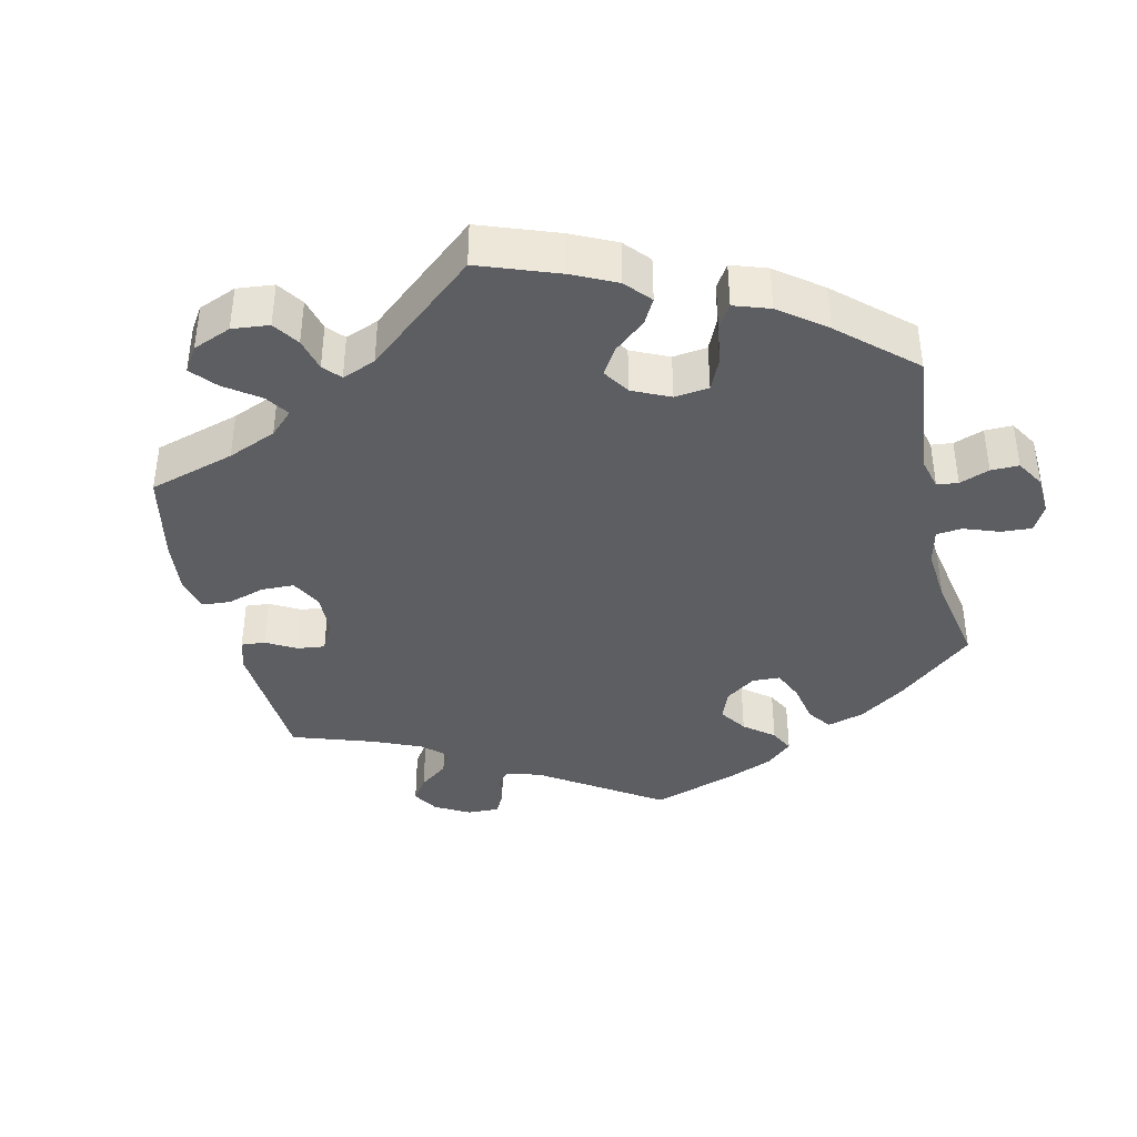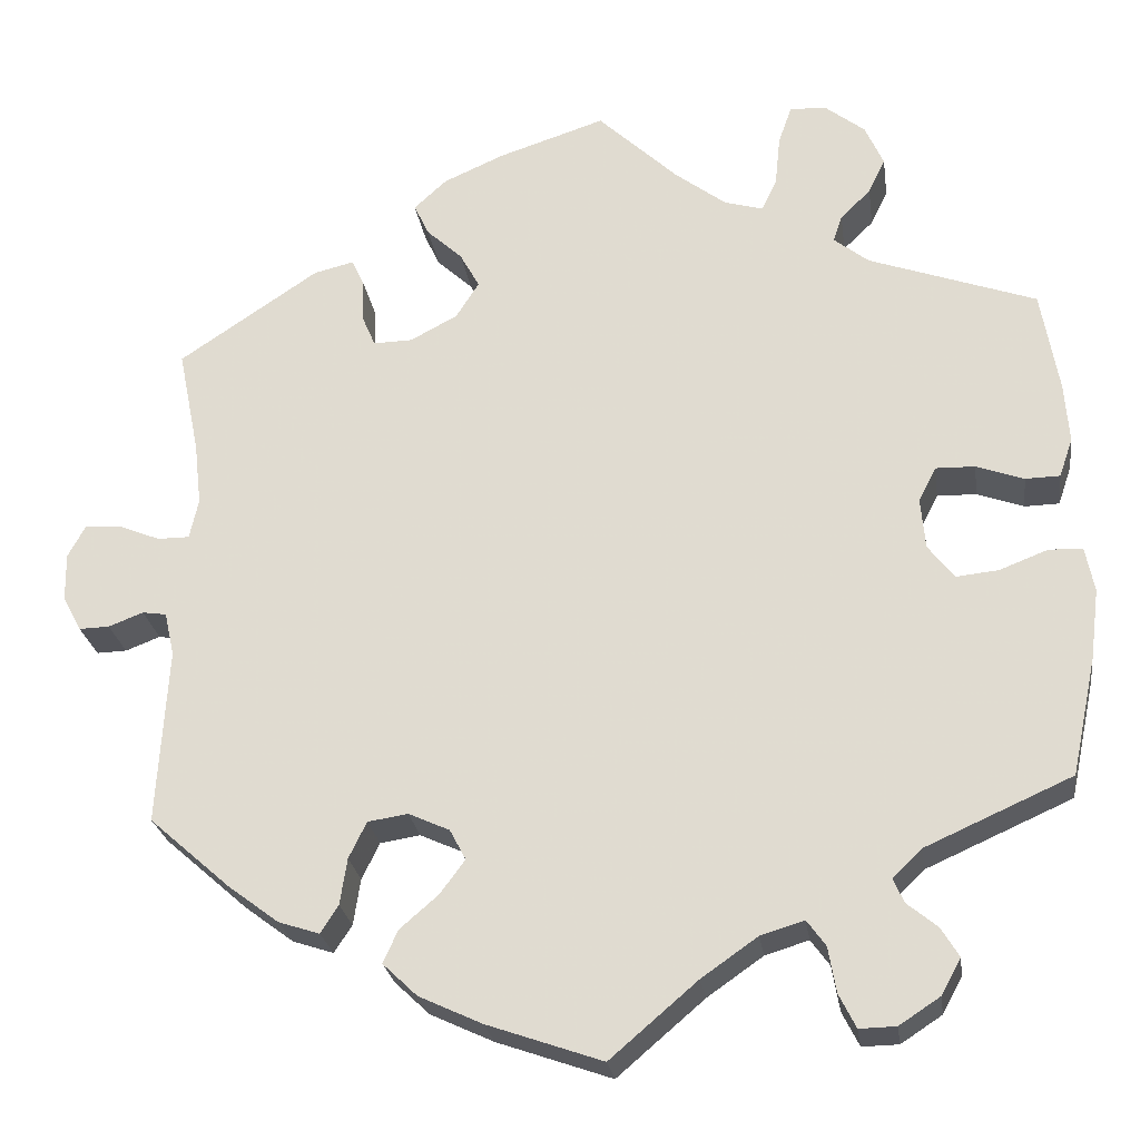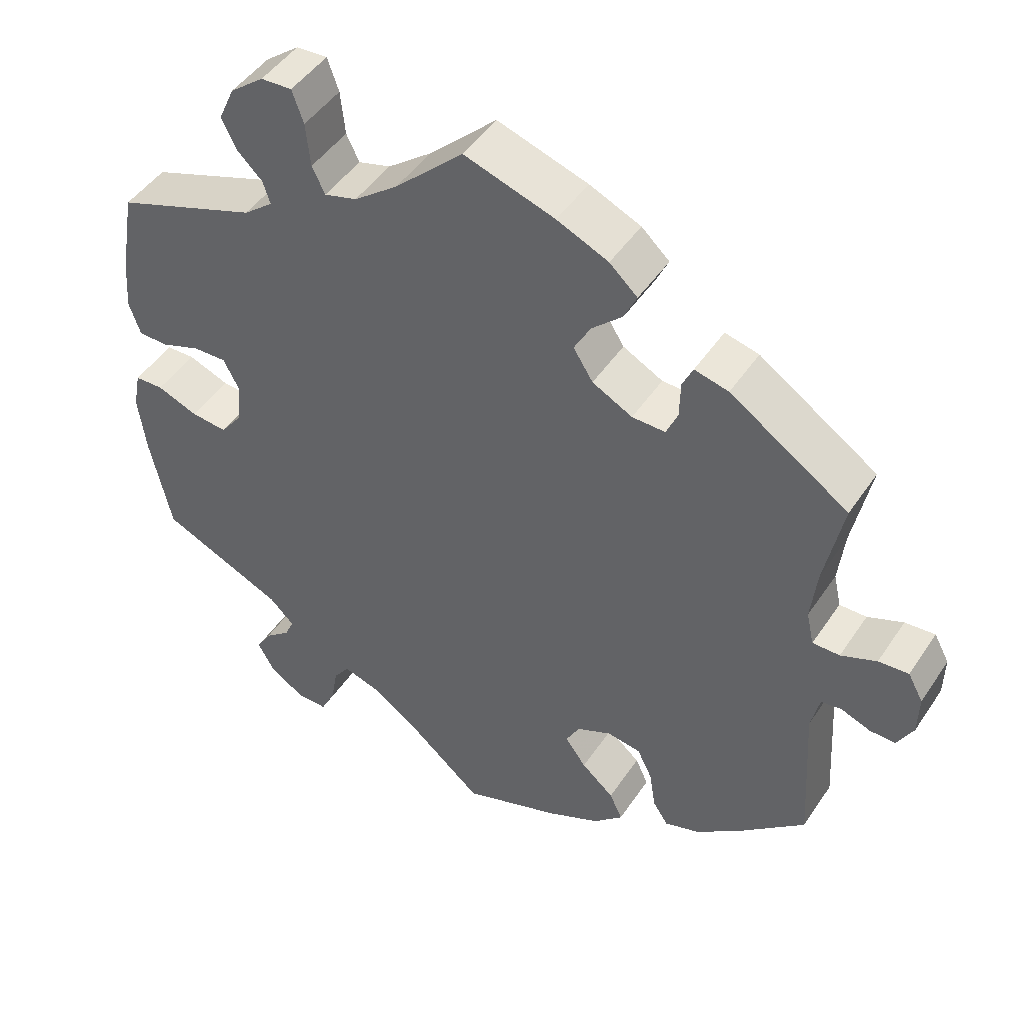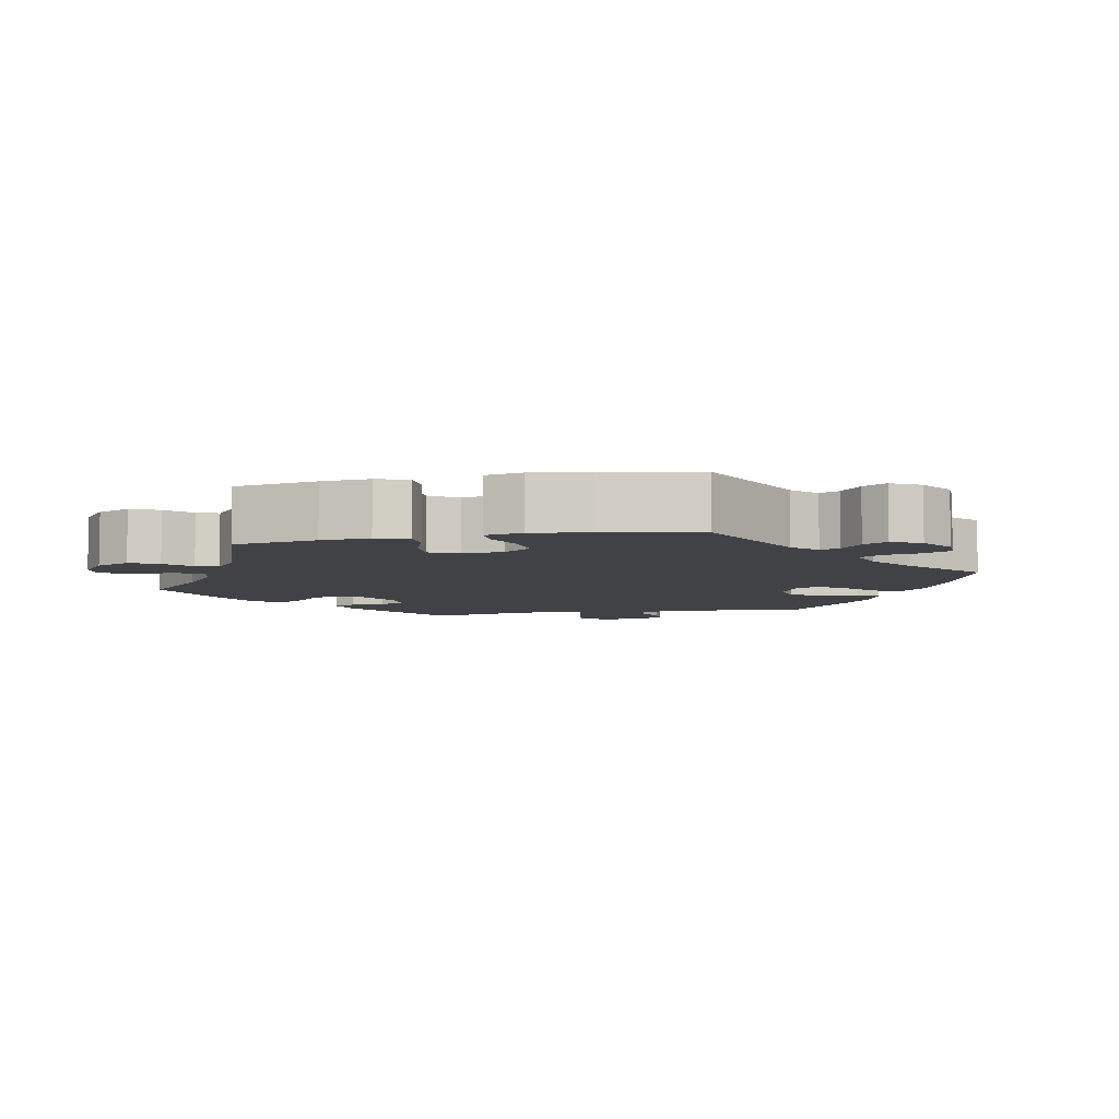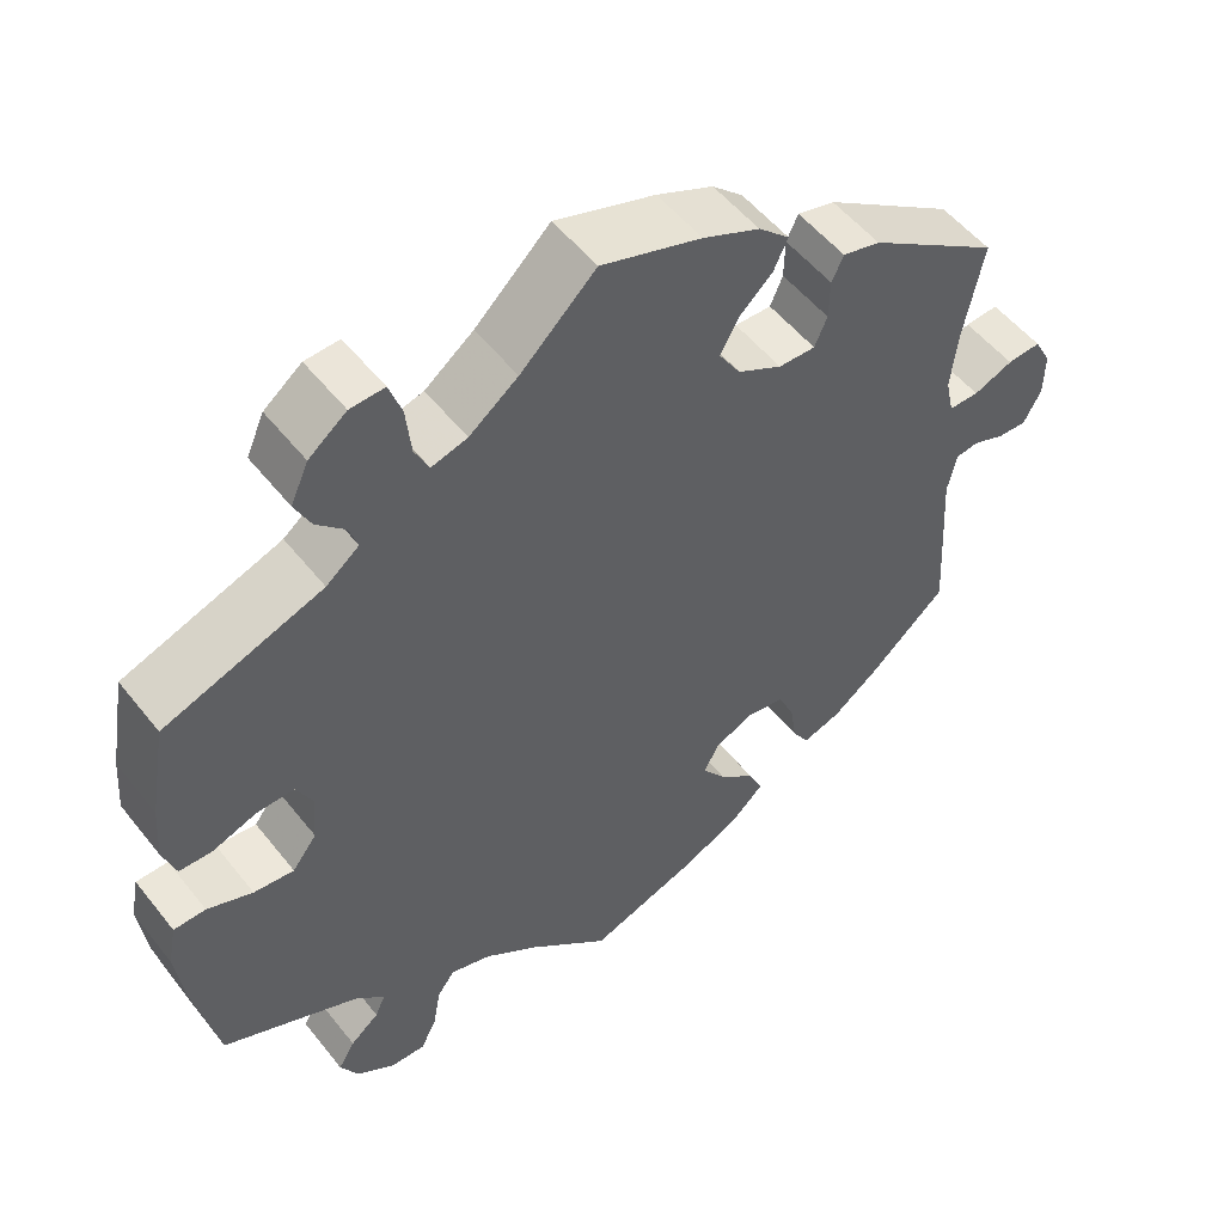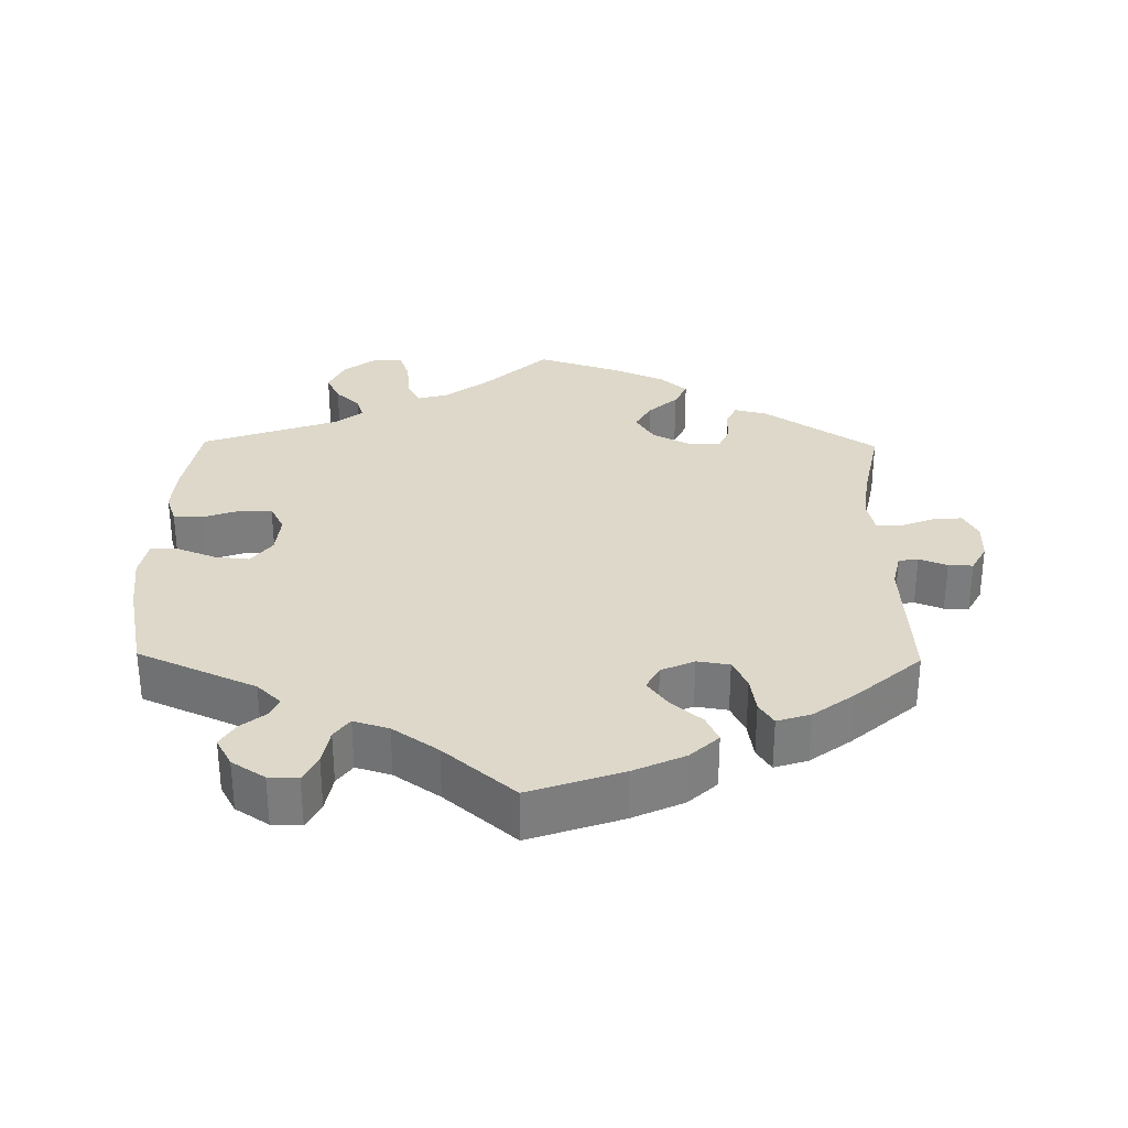
<metadata>
{"format":"obj","ext":"obj","renderer":"f3d","projection":"perspective","resolution":1024,"background":"white","views":[{"elev":-39.3,"azim":73.0,"up":"+Y"},{"elev":-24.9,"azim":8.0,"up":"+Z"},{"elev":46.8,"azim":-148.0,"up":"+Z"},{"elev":-6.4,"azim":101.6,"up":"+Y"},{"elev":52.7,"azim":142.7,"up":"+Z"},{"elev":31.0,"azim":-179.1,"up":"+Y"}]}
</metadata>
<code>
v 0.09 0.07 0.493
v 0.148 0.07 0.449
v 0.191 0.07 0.437
v 0.208 0.07 0.472
v 0.214 0.07 0.53
v 0.229 0.07 0.573
v 0.27 0.07 0.571
v 0.315 0.07 0.536
v 0.336 0.07 0.489
v 0.317 0.07 0.45
v 0.283 0.07 0.417
v 0.273 0.07 0.387
v 0.312 0.07 0.356
v 0.5 0.07 0.289
v 0.52 0.07 0.174
v 0.525 0.07 0.107
v 0.51 0.07 0.063
v 0.471 0.07 0.062
v 0.418 0.07 0.081
v 0.374 0.07 0.082
v 0.354 0.07 0.043
v 0.359 0.07 -0.014
v 0.388 0.07 -0.052
v 0.436 0.07 -0.047
v 0.49 0.07 -0.026
v 0.528 0.07 -0.027
v 0.538 0.07 -0.078
v 0.528 0.07 -0.157
v 0.5 0.07 -0.289
v 0.336 0.07 -0.362
v 0.303 0.07 -0.394
v 0.315 0.07 -0.421
v 0.349 0.07 -0.449
v 0.369 0.07 -0.482
v 0.347 0.07 -0.522
v 0.301 0.07 -0.552
v 0.26 0.07 -0.553
v 0.241 0.07 -0.515
v 0.232 0.07 -0.464
v 0.211 0.07 -0.435
v 0.162 0.07 -0.45
v 0.099 0.07 -0.494
v 0.001 0.07 -0.578
v -0.128 0.07 -0.533
v -0.199 0.07 -0.5
v -0.238 0.07 -0.463
v -0.221 0.07 -0.426
v -0.178 0.07 -0.389
v -0.15 0.07 -0.351
v -0.168 0.07 -0.317
v -0.214 0.07 -0.296
v -0.259 0.07 -0.303
v -0.279 0.07 -0.344
v -0.287 0.07 -0.396
v -0.307 0.07 -0.427
v -0.353 0.07 -0.412
v -0.409 0.07 -0.37
v -0.501 0.07 -0.289
v -0.489 0.07 -0.091
v -0.5 0.07 -0.042
v -0.527 0.07 -0.038
v -0.566 0.07 -0.053
v -0.6 0.07 -0.054
v -0.621 0.07 -0.015
v -0.622 0.07 0.039
v -0.602 0.07 0.076
v -0.562 0.07 0.073
v -0.515 0.07 0.054
v -0.479 0.07 0.054
v -0.469 0.07 0.099
v -0.477 0.07 0.17
v -0.501 0.07 0.289
v -0.344 0.07 0.394
v -0.299 0.07 0.405
v -0.285 0.07 0.375
v -0.284 0.07 0.327
v -0.269 0.07 0.292
v -0.225 0.07 0.293
v -0.172 0.07 0.321
v -0.146 0.07 0.362
v -0.168 0.07 0.402
v -0.208 0.07 0.439
v -0.225 0.07 0.475
v -0.188 0.07 0.509
v -0.12 0.07 0.539
v 0 0.07 0.578
v 0.09 0 0.493
v 0.148 0 0.449
v 0.191 0 0.437
v 0.208 0 0.472
v 0.214 0 0.53
v 0.229 0 0.573
v 0.27 0 0.571
v 0.315 0 0.536
v 0.336 0 0.489
v 0.317 0 0.45
v 0.283 0 0.417
v 0.273 0 0.387
v 0.312 0 0.356
v 0.5 0 0.289
v 0.52 0 0.174
v 0.525 0 0.107
v 0.51 0 0.063
v 0.471 0 0.062
v 0.418 0 0.081
v 0.374 0 0.082
v 0.354 0 0.043
v 0.359 0 -0.014
v 0.388 0 -0.052
v 0.436 0 -0.047
v 0.49 0 -0.026
v 0.528 0 -0.027
v 0.538 0 -0.078
v 0.528 0 -0.157
v 0.5 0 -0.289
v 0.336 0 -0.362
v 0.303 0 -0.394
v 0.315 0 -0.421
v 0.349 0 -0.449
v 0.369 0 -0.482
v 0.347 0 -0.522
v 0.301 0 -0.552
v 0.26 0 -0.553
v 0.241 0 -0.515
v 0.232 0 -0.464
v 0.211 0 -0.435
v 0.162 0 -0.45
v 0.099 0 -0.494
v 0.001 0 -0.578
v -0.128 0 -0.533
v -0.199 0 -0.5
v -0.238 0 -0.463
v -0.221 0 -0.426
v -0.178 0 -0.389
v -0.15 0 -0.351
v -0.168 0 -0.317
v -0.214 0 -0.296
v -0.259 0 -0.303
v -0.279 0 -0.344
v -0.287 0 -0.396
v -0.307 0 -0.427
v -0.353 0 -0.412
v -0.409 0 -0.37
v -0.501 0 -0.289
v -0.489 0 -0.091
v -0.5 0 -0.042
v -0.527 0 -0.038
v -0.566 0 -0.053
v -0.6 0 -0.054
v -0.621 0 -0.015
v -0.622 0 0.039
v -0.602 0 0.076
v -0.562 0 0.073
v -0.515 0 0.054
v -0.479 0 0.054
v -0.469 0 0.099
v -0.477 0 0.17
v -0.501 0 0.289
v -0.344 0 0.394
v -0.299 0 0.405
v -0.285 0 0.375
v -0.284 0 0.327
v -0.269 0 0.292
v -0.225 0 0.293
v -0.172 0 0.321
v -0.146 0 0.362
v -0.168 0 0.402
v -0.208 0 0.439
v -0.225 0 0.475
v -0.188 0 0.509
v -0.12 0 0.539
v 0 0 0.578
f 85 86 1
f 84 85 1 2
f 81 82 83 84
f 80 81 84 2
f 79 80 2 3
f 78 79 3
f 73 74 75 76
f 71 72 73 76
f 70 71 76 77
f 69 70 77 78
f 65 66 67 68
f 65 68 69
f 64 65 69
f 61 62 63 64
f 60 61 64 69
f 59 60 69 78
f 53 54 55 56
f 52 53 56 57
f 45 46 47 48
f 45 48 49
f 42 43 44 45
f 41 42 45 49
f 40 41 49 50
f 36 37 38 39
f 36 39 40
f 35 36 40
f 32 33 34 35
f 31 32 35 40
f 30 31 40 50
f 24 25 26 27
f 23 24 27 28
f 16 17 18 19
f 16 19 20
f 13 14 15 16
f 12 13 16 20
f 8 9 10 11
f 8 11 12
f 7 8 12
f 4 5 6 7
f 3 4 7 12
f 52 57 58 59
f 51 52 59 78
f 23 28 29 30
f 22 23 30 50
f 21 22 50 51
f 20 21 51 78
f 3 12 20 78
f 87 172 171
f 88 87 171 170
f 170 169 168 167
f 88 170 167 166
f 89 88 166 165
f 89 165 164
f 162 161 160 159
f 162 159 158 157
f 163 162 157 156
f 164 163 156 155
f 154 153 152 151
f 155 154 151
f 155 151 150
f 150 149 148 147
f 155 150 147 146
f 164 155 146 145
f 142 141 140 139
f 143 142 139 138
f 134 133 132 131
f 135 134 131
f 131 130 129 128
f 135 131 128 127
f 136 135 127 126
f 125 124 123 122
f 126 125 122
f 126 122 121
f 121 120 119 118
f 126 121 118 117
f 136 126 117 116
f 113 112 111 110
f 114 113 110 109
f 105 104 103 102
f 106 105 102
f 102 101 100 99
f 106 102 99 98
f 97 96 95 94
f 98 97 94
f 98 94 93
f 93 92 91 90
f 98 93 90 89
f 145 144 143 138
f 164 145 138 137
f 116 115 114 109
f 136 116 109 108
f 137 136 108 107
f 164 137 107 106
f 164 106 98 89
f 1 87 88 2
f 2 88 89 3
f 3 89 90 4
f 4 90 91 5
f 5 91 92 6
f 6 92 93 7
f 7 93 94 8
f 8 94 95 9
f 9 95 96 10
f 10 96 97 11
f 11 97 98 12
f 12 98 99 13
f 13 99 100 14
f 14 100 101 15
f 15 101 102 16
f 16 102 103 17
f 17 103 104 18
f 18 104 105 19
f 19 105 106 20
f 20 106 107 21
f 21 107 108 22
f 22 108 109 23
f 23 109 110 24
f 24 110 111 25
f 25 111 112 26
f 26 112 113 27
f 27 113 114 28
f 28 114 115 29
f 29 115 116 30
f 30 116 117 31
f 31 117 118 32
f 32 118 119 33
f 33 119 120 34
f 34 120 121 35
f 35 121 122 36
f 36 122 123 37
f 37 123 124 38
f 38 124 125 39
f 39 125 126 40
f 40 126 127 41
f 41 127 128 42
f 42 128 129 43
f 43 129 130 44
f 44 130 131 45
f 45 131 132 46
f 46 132 133 47
f 47 133 134 48
f 48 134 135 49
f 49 135 136 50
f 50 136 137 51
f 51 137 138 52
f 52 138 139 53
f 53 139 140 54
f 54 140 141 55
f 55 141 142 56
f 56 142 143 57
f 57 143 144 58
f 58 144 145 59
f 59 145 146 60
f 60 146 147 61
f 61 147 148 62
f 62 148 149 63
f 63 149 150 64
f 64 150 151 65
f 65 151 152 66
f 66 152 153 67
f 67 153 154 68
f 68 154 155 69
f 69 155 156 70
f 70 156 157 71
f 71 157 158 72
f 72 158 159 73
f 73 159 160 74
f 74 160 161 75
f 75 161 162 76
f 76 162 163 77
f 77 163 164 78
f 78 164 165 79
f 79 165 166 80
f 80 166 167 81
f 81 167 168 82
f 82 168 169 83
f 83 169 170 84
f 84 170 171 85
f 85 171 172 86
f 86 172 87 1

</code>
